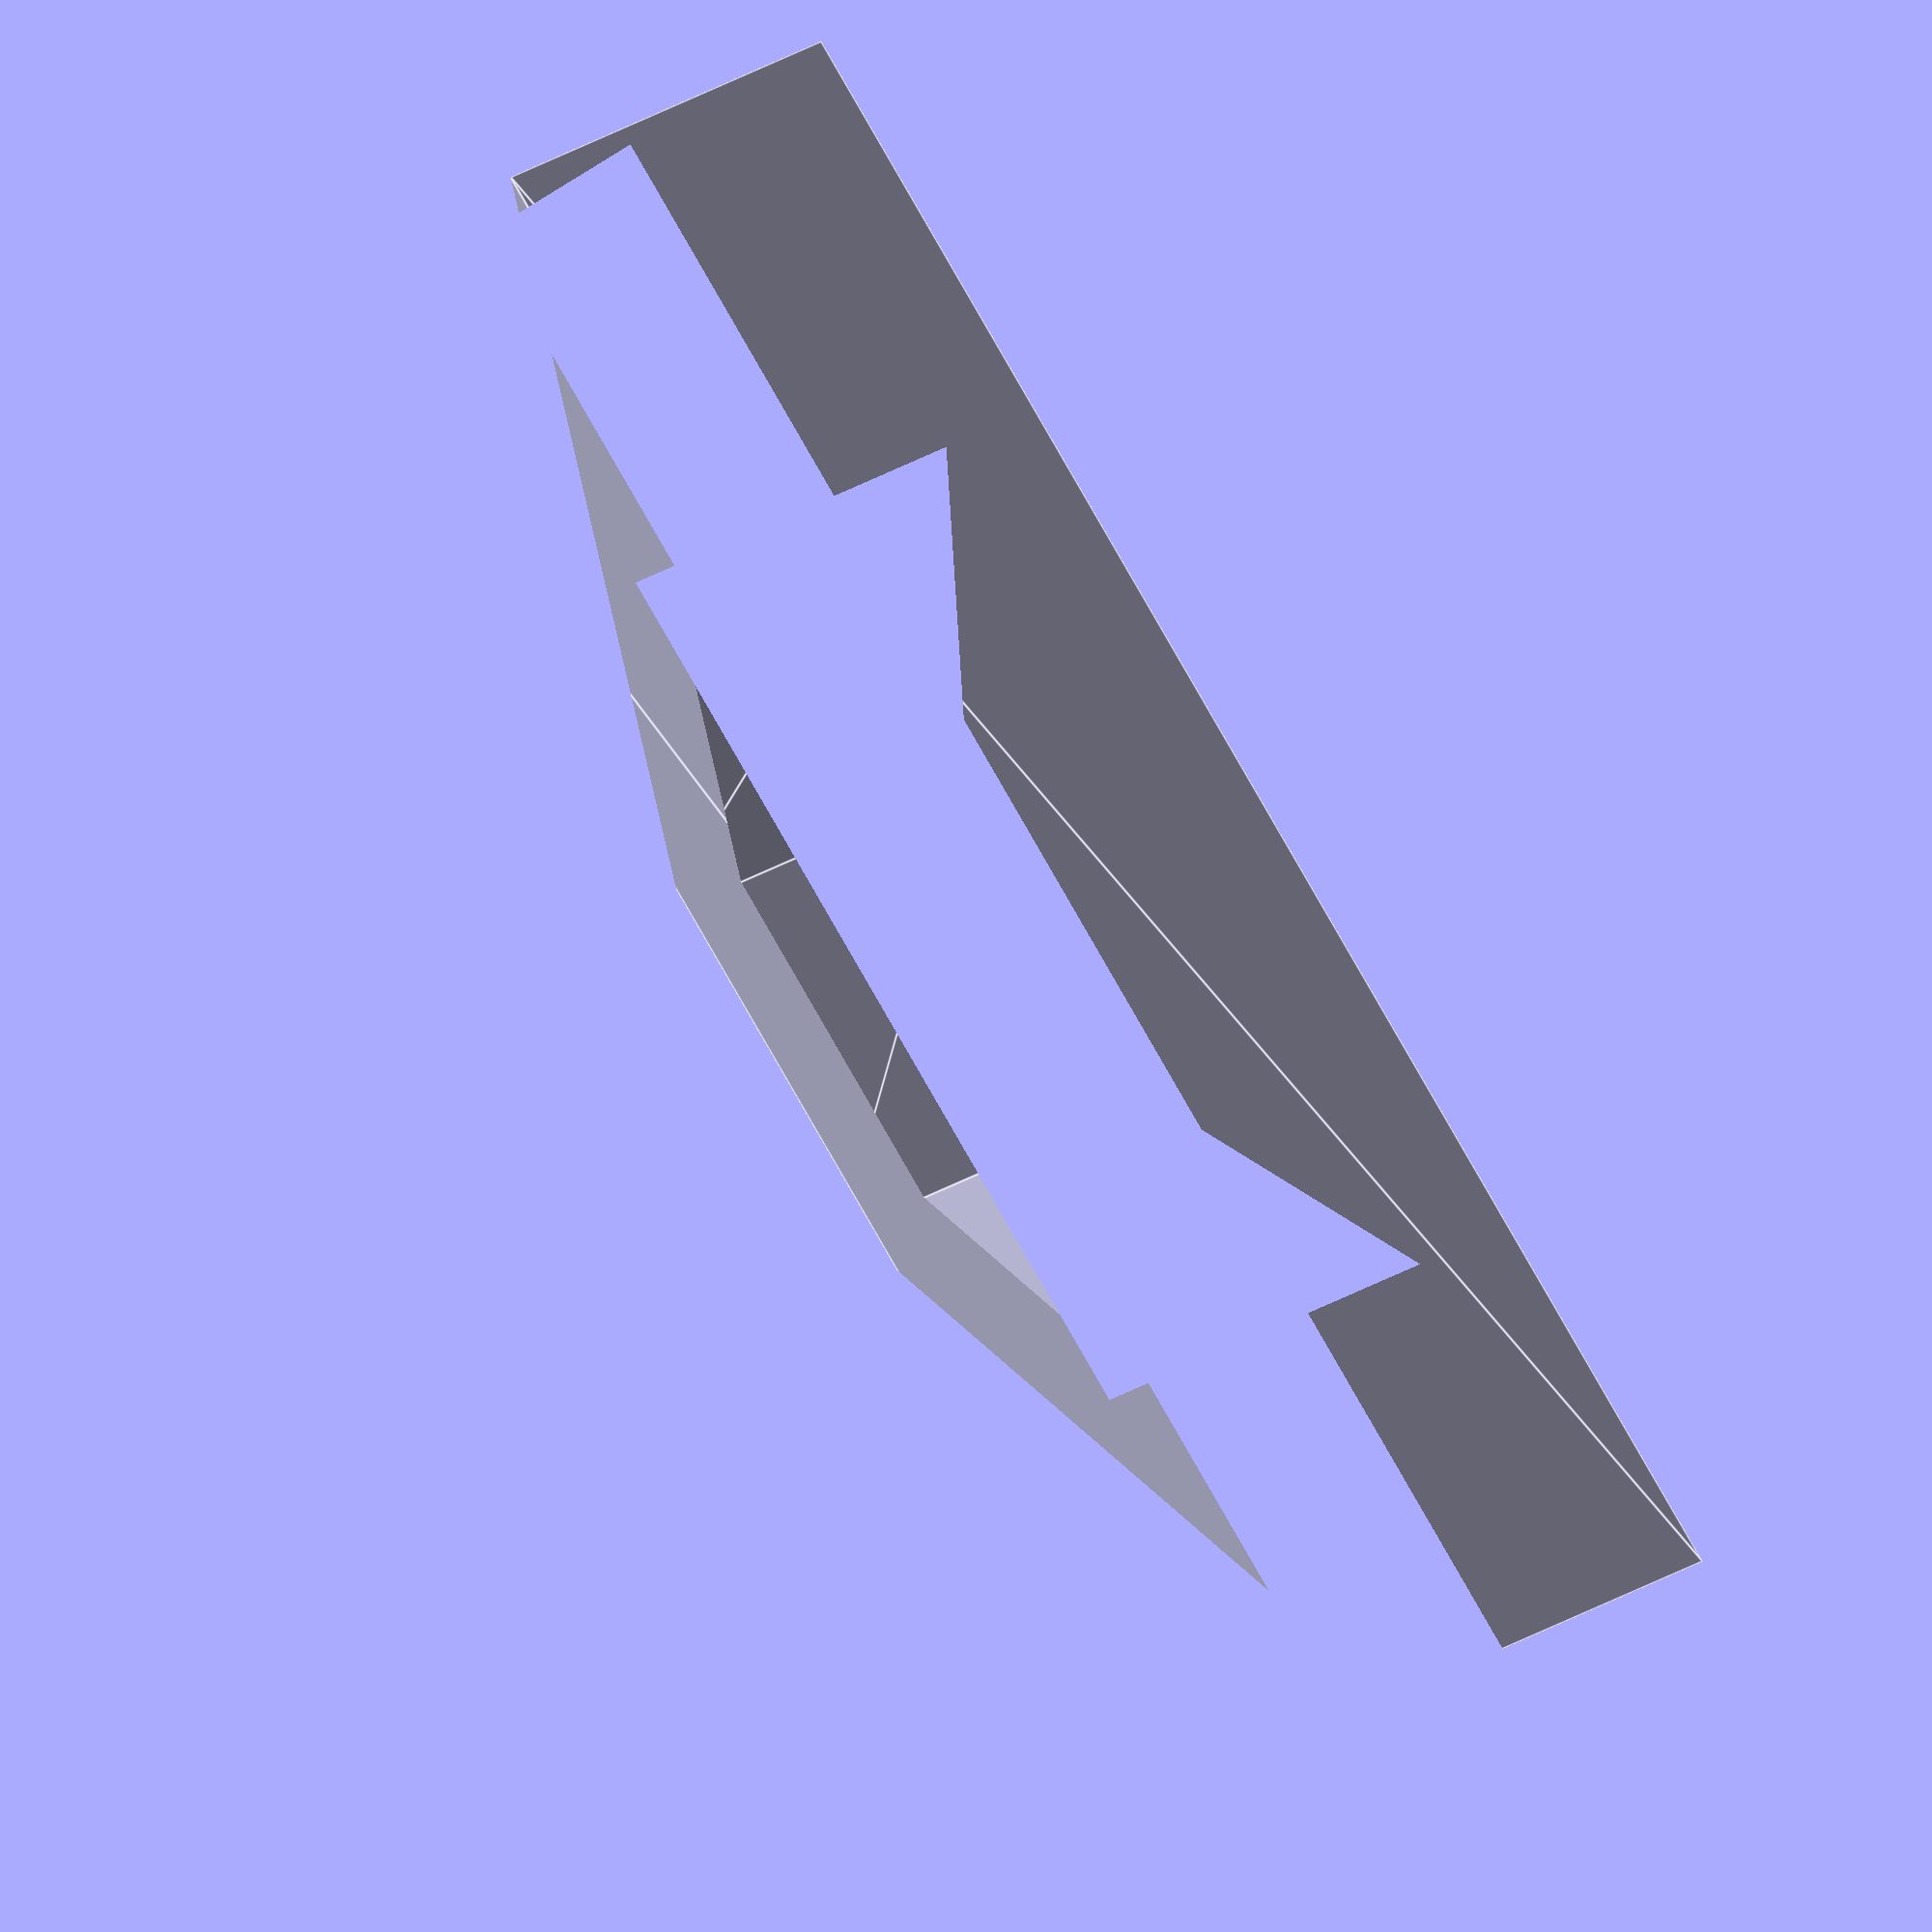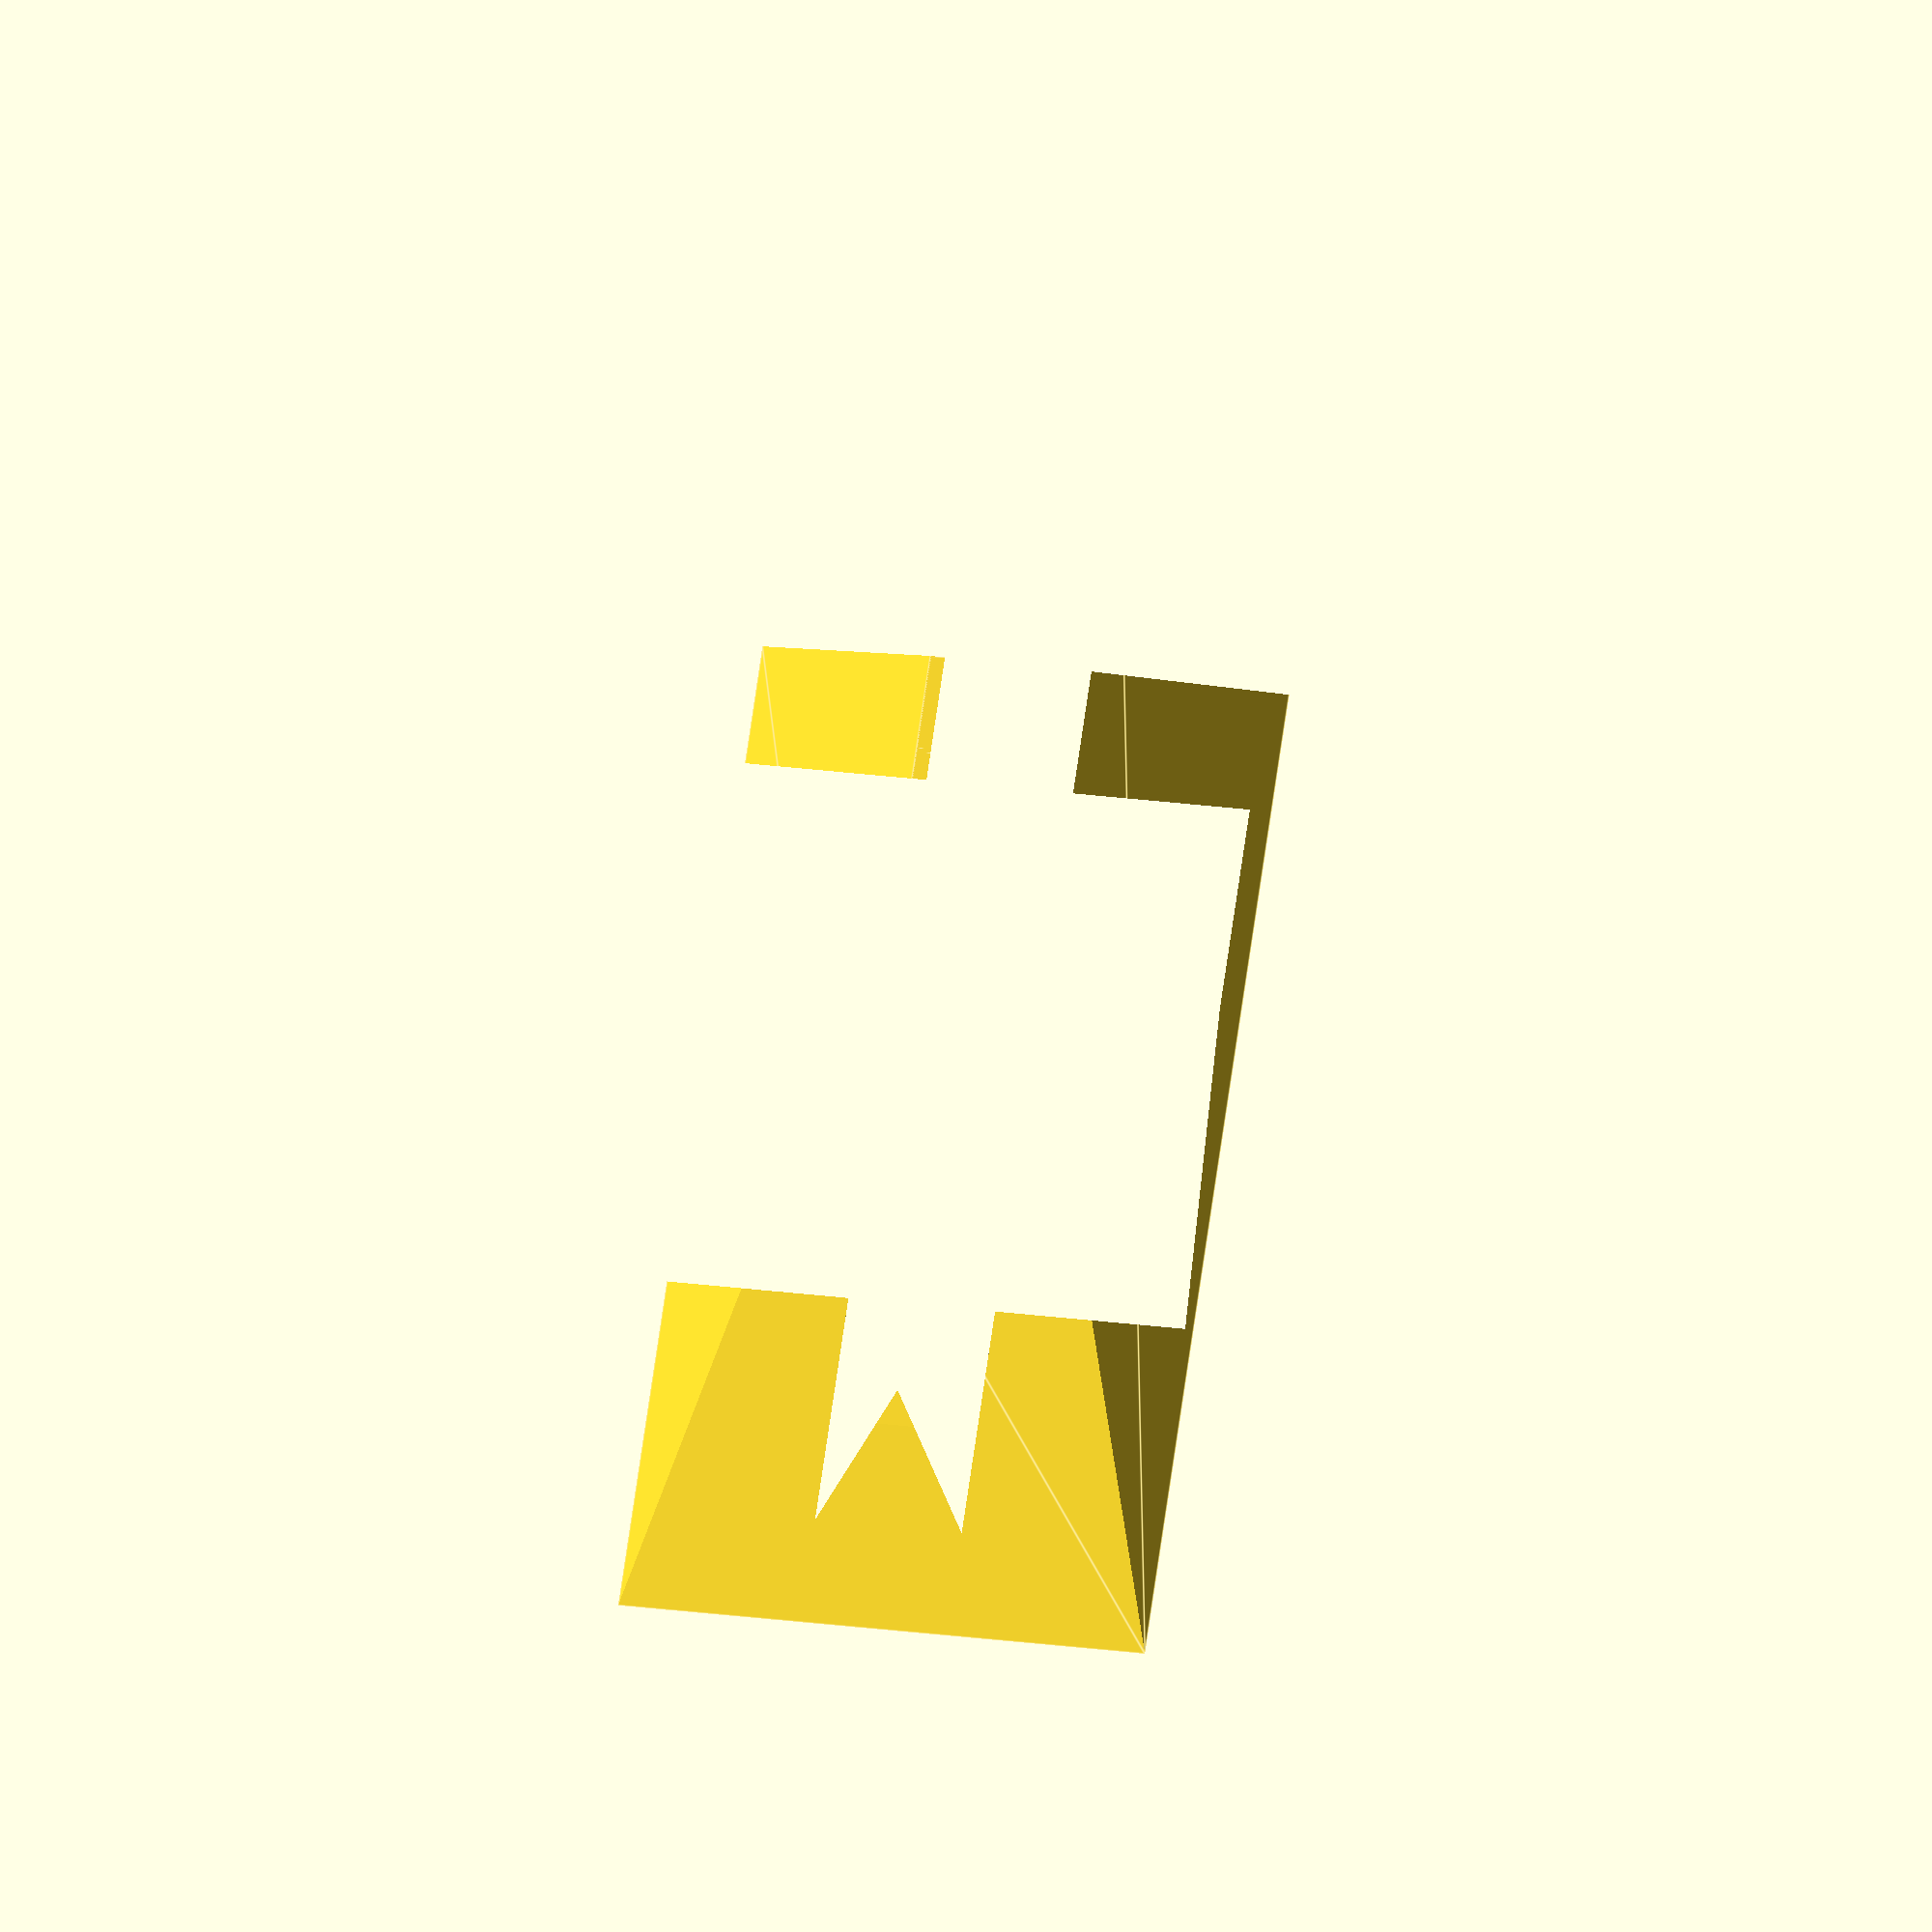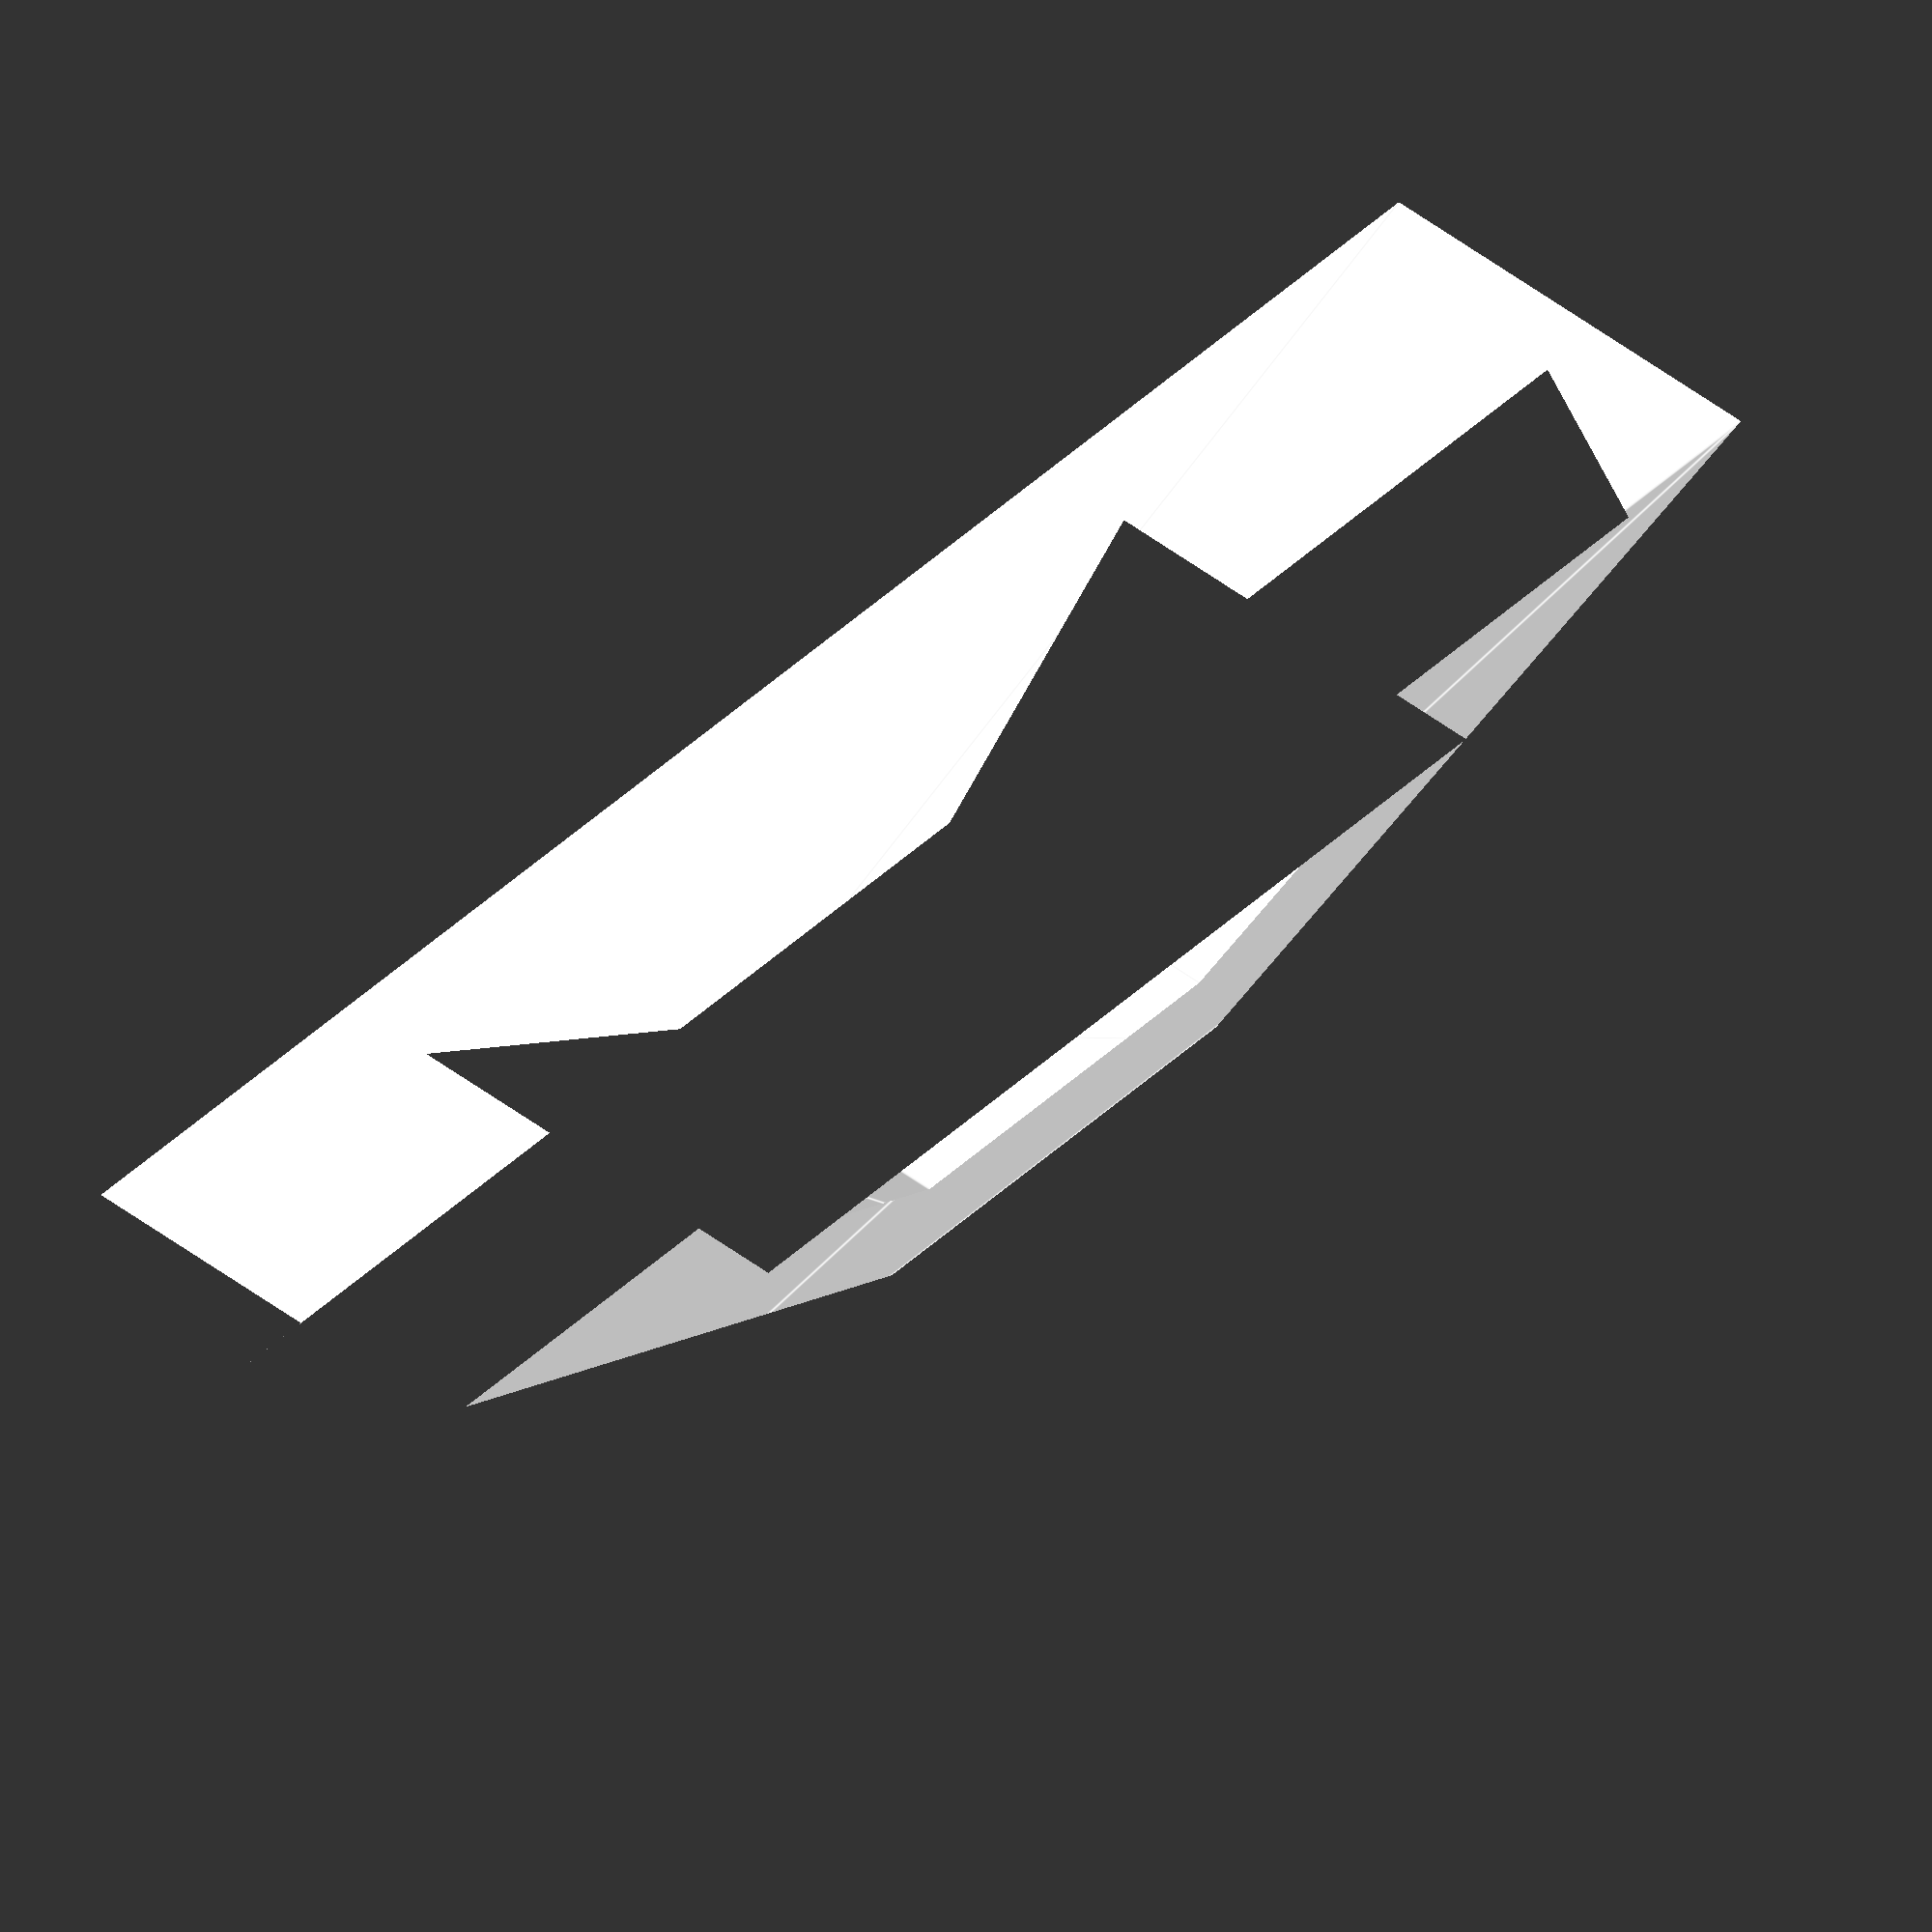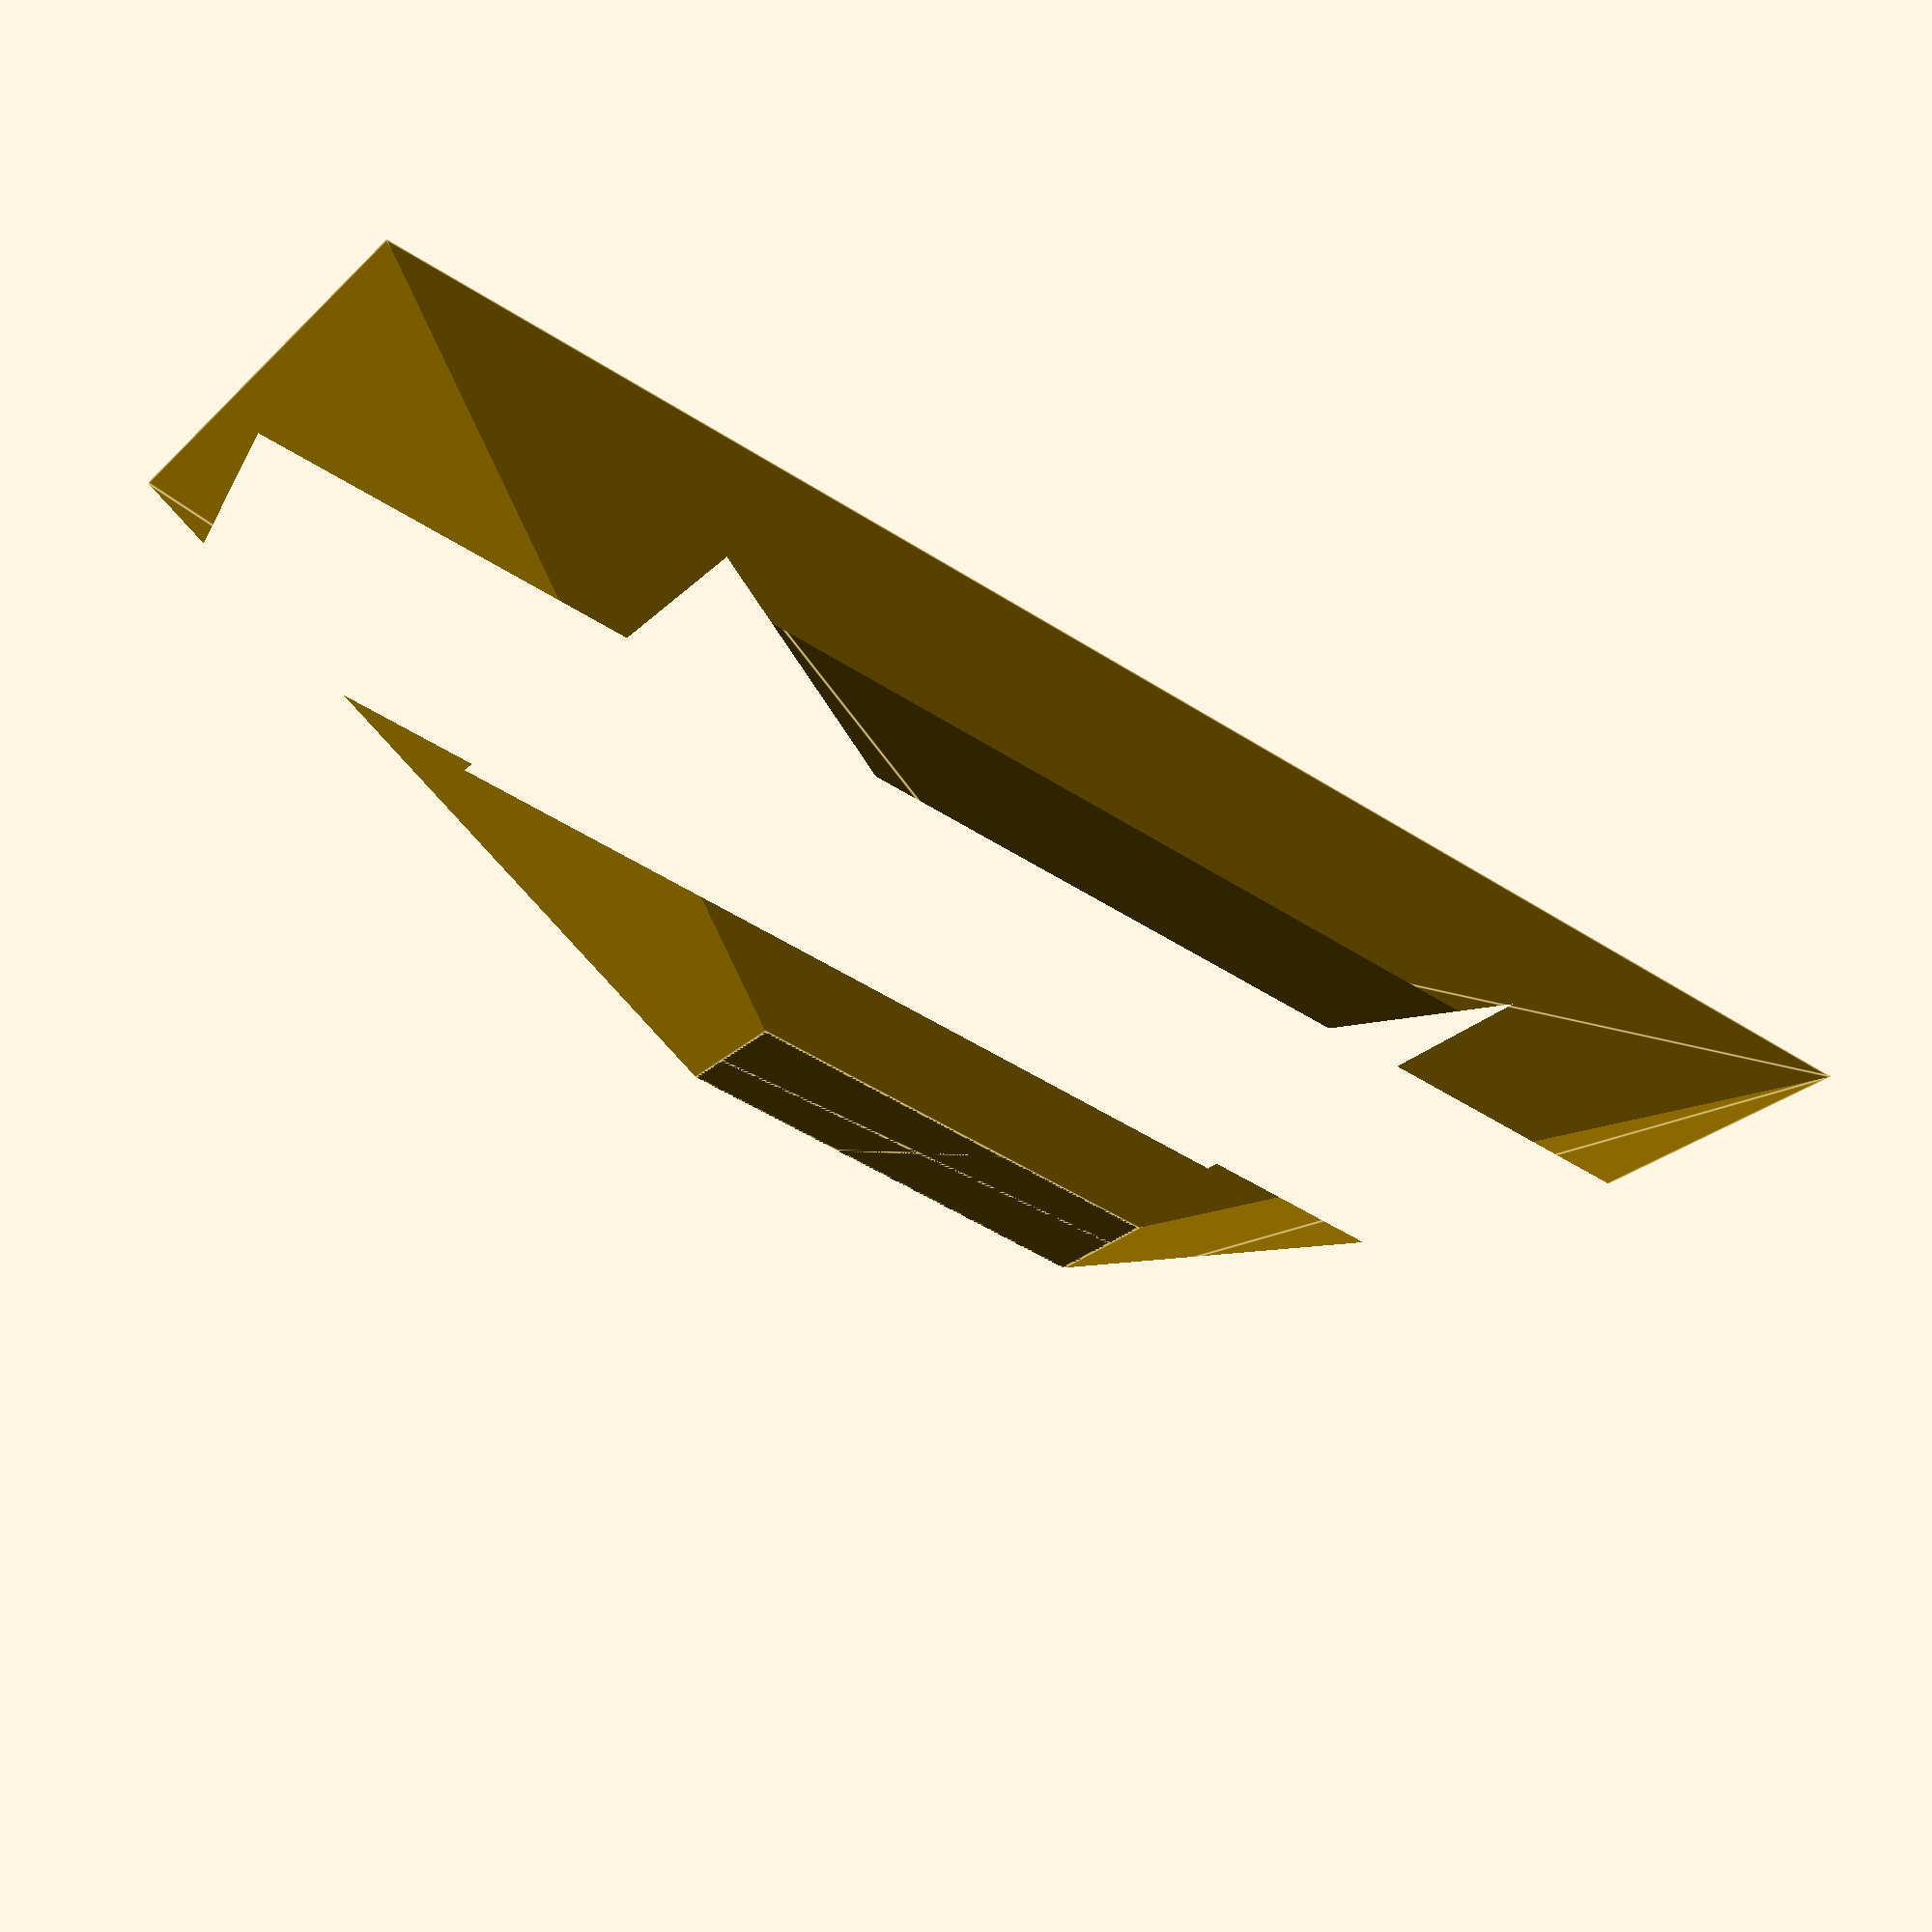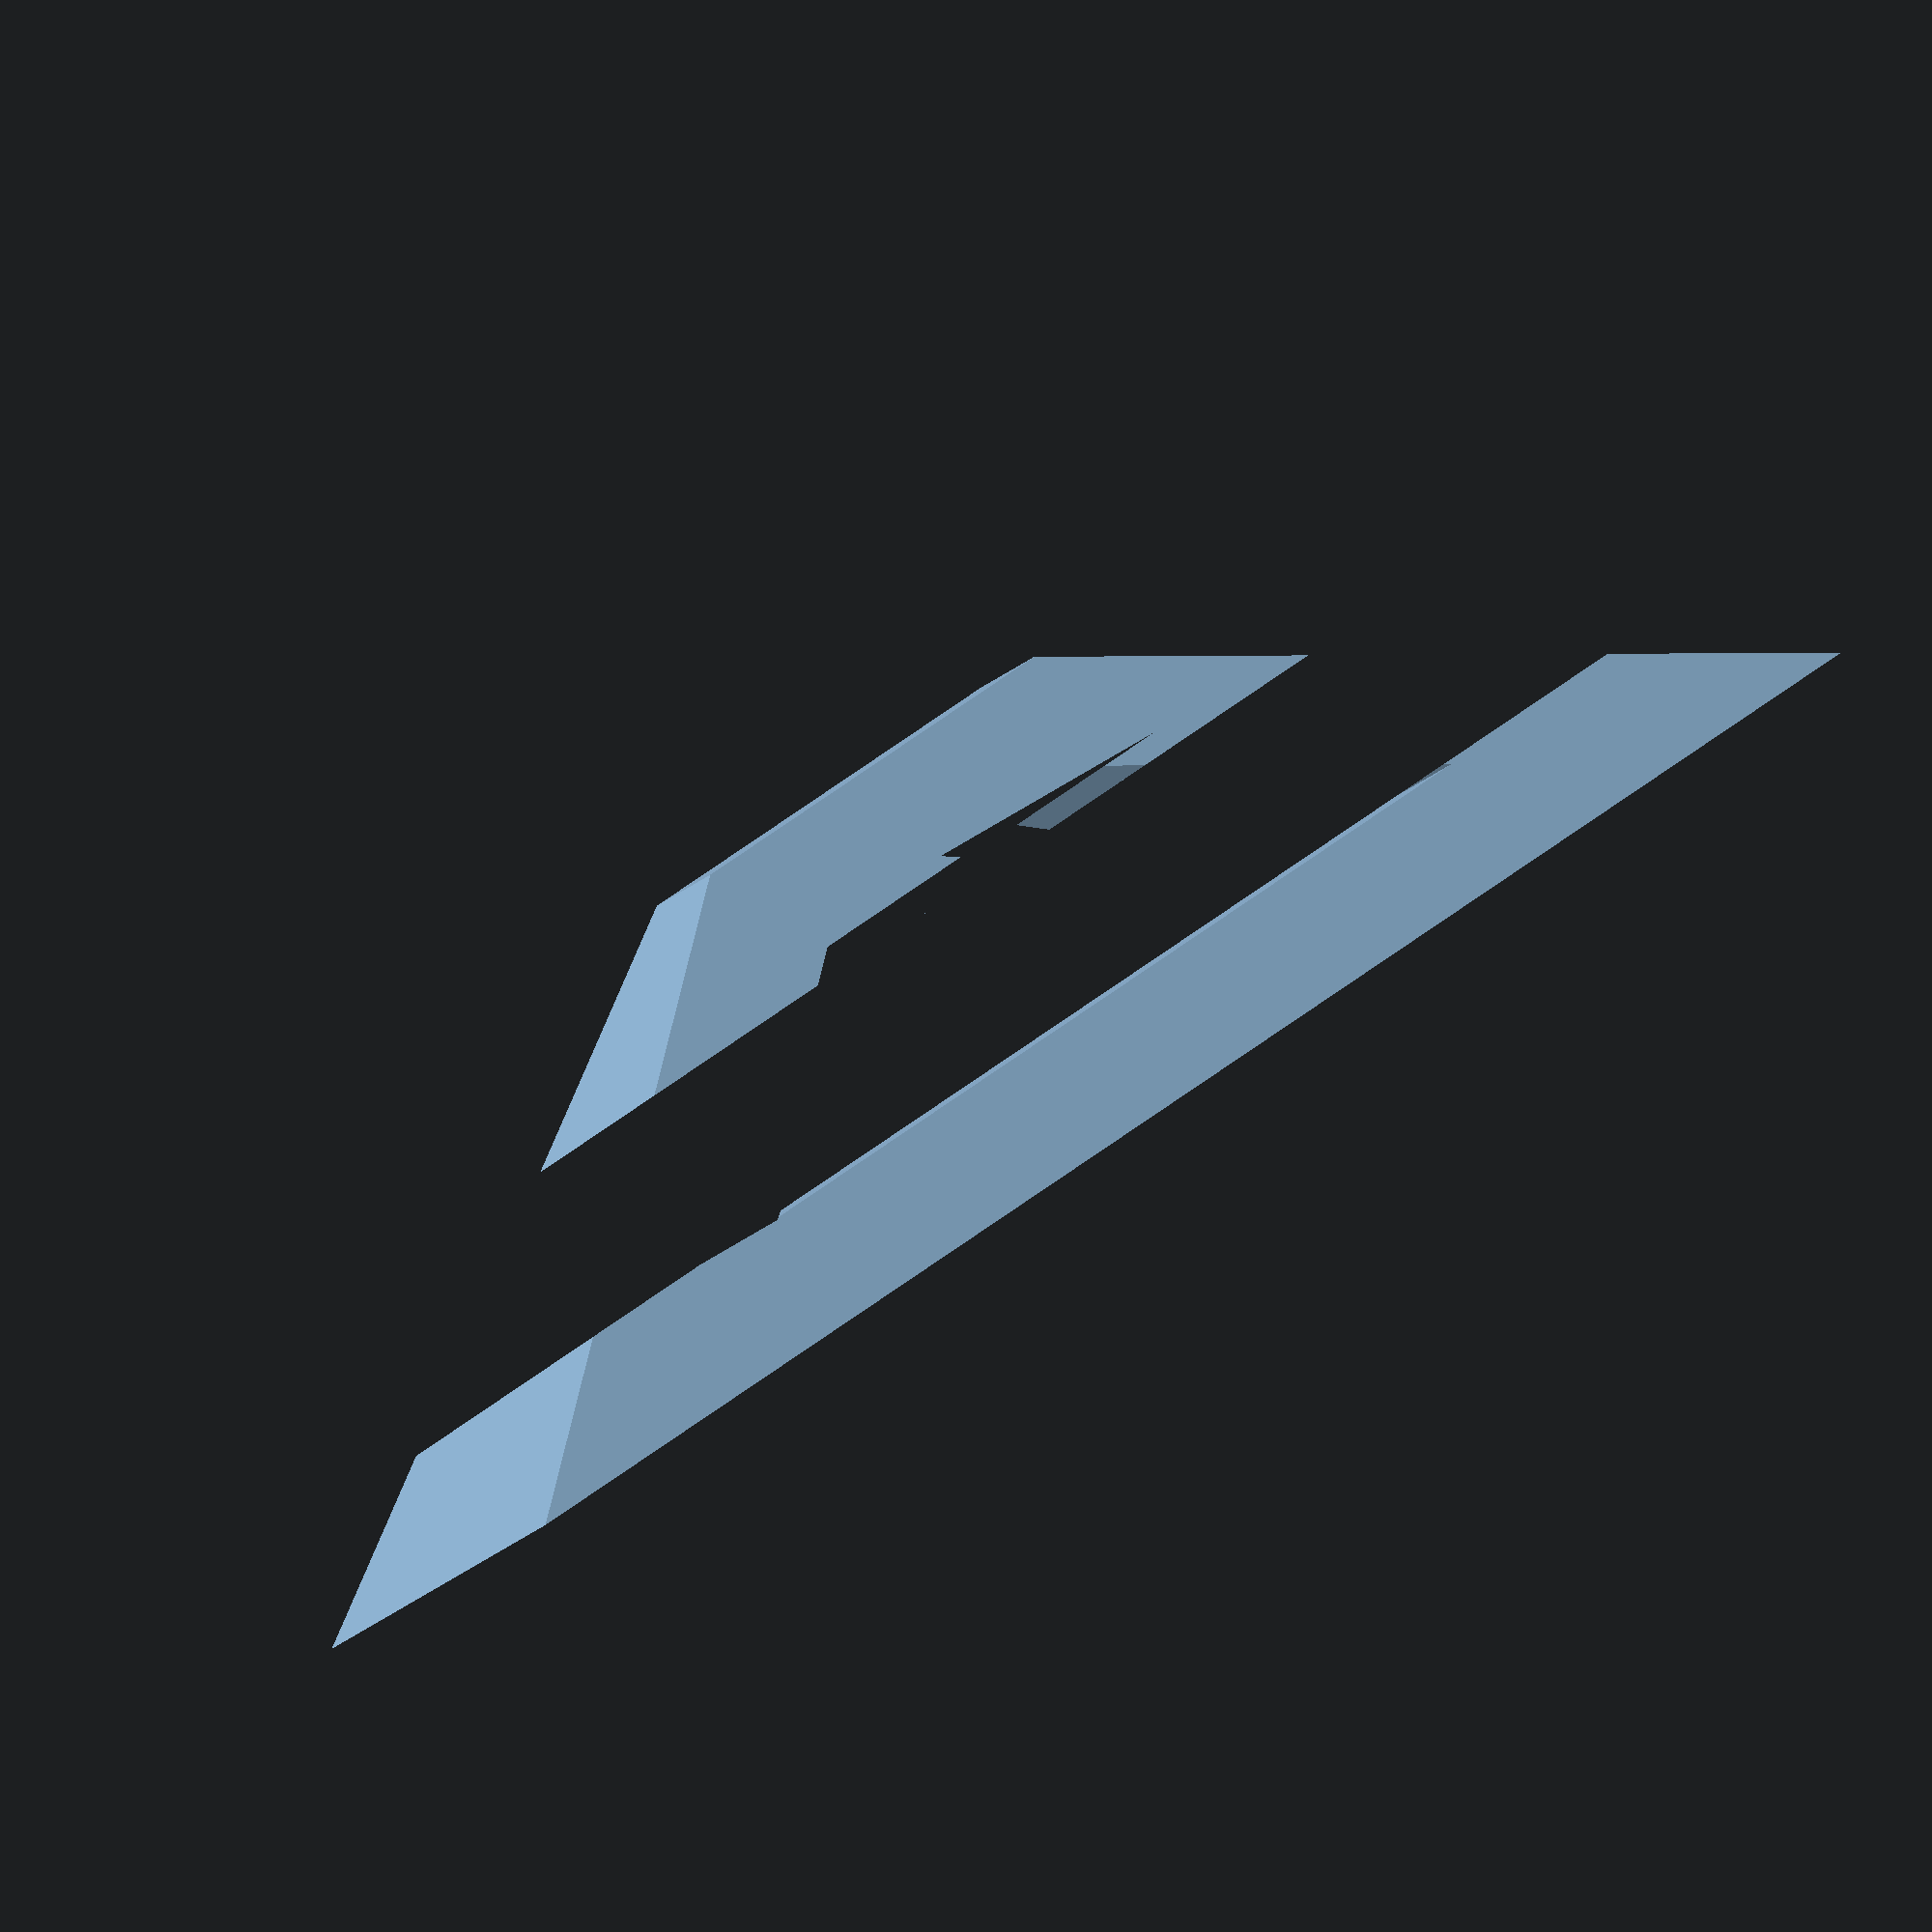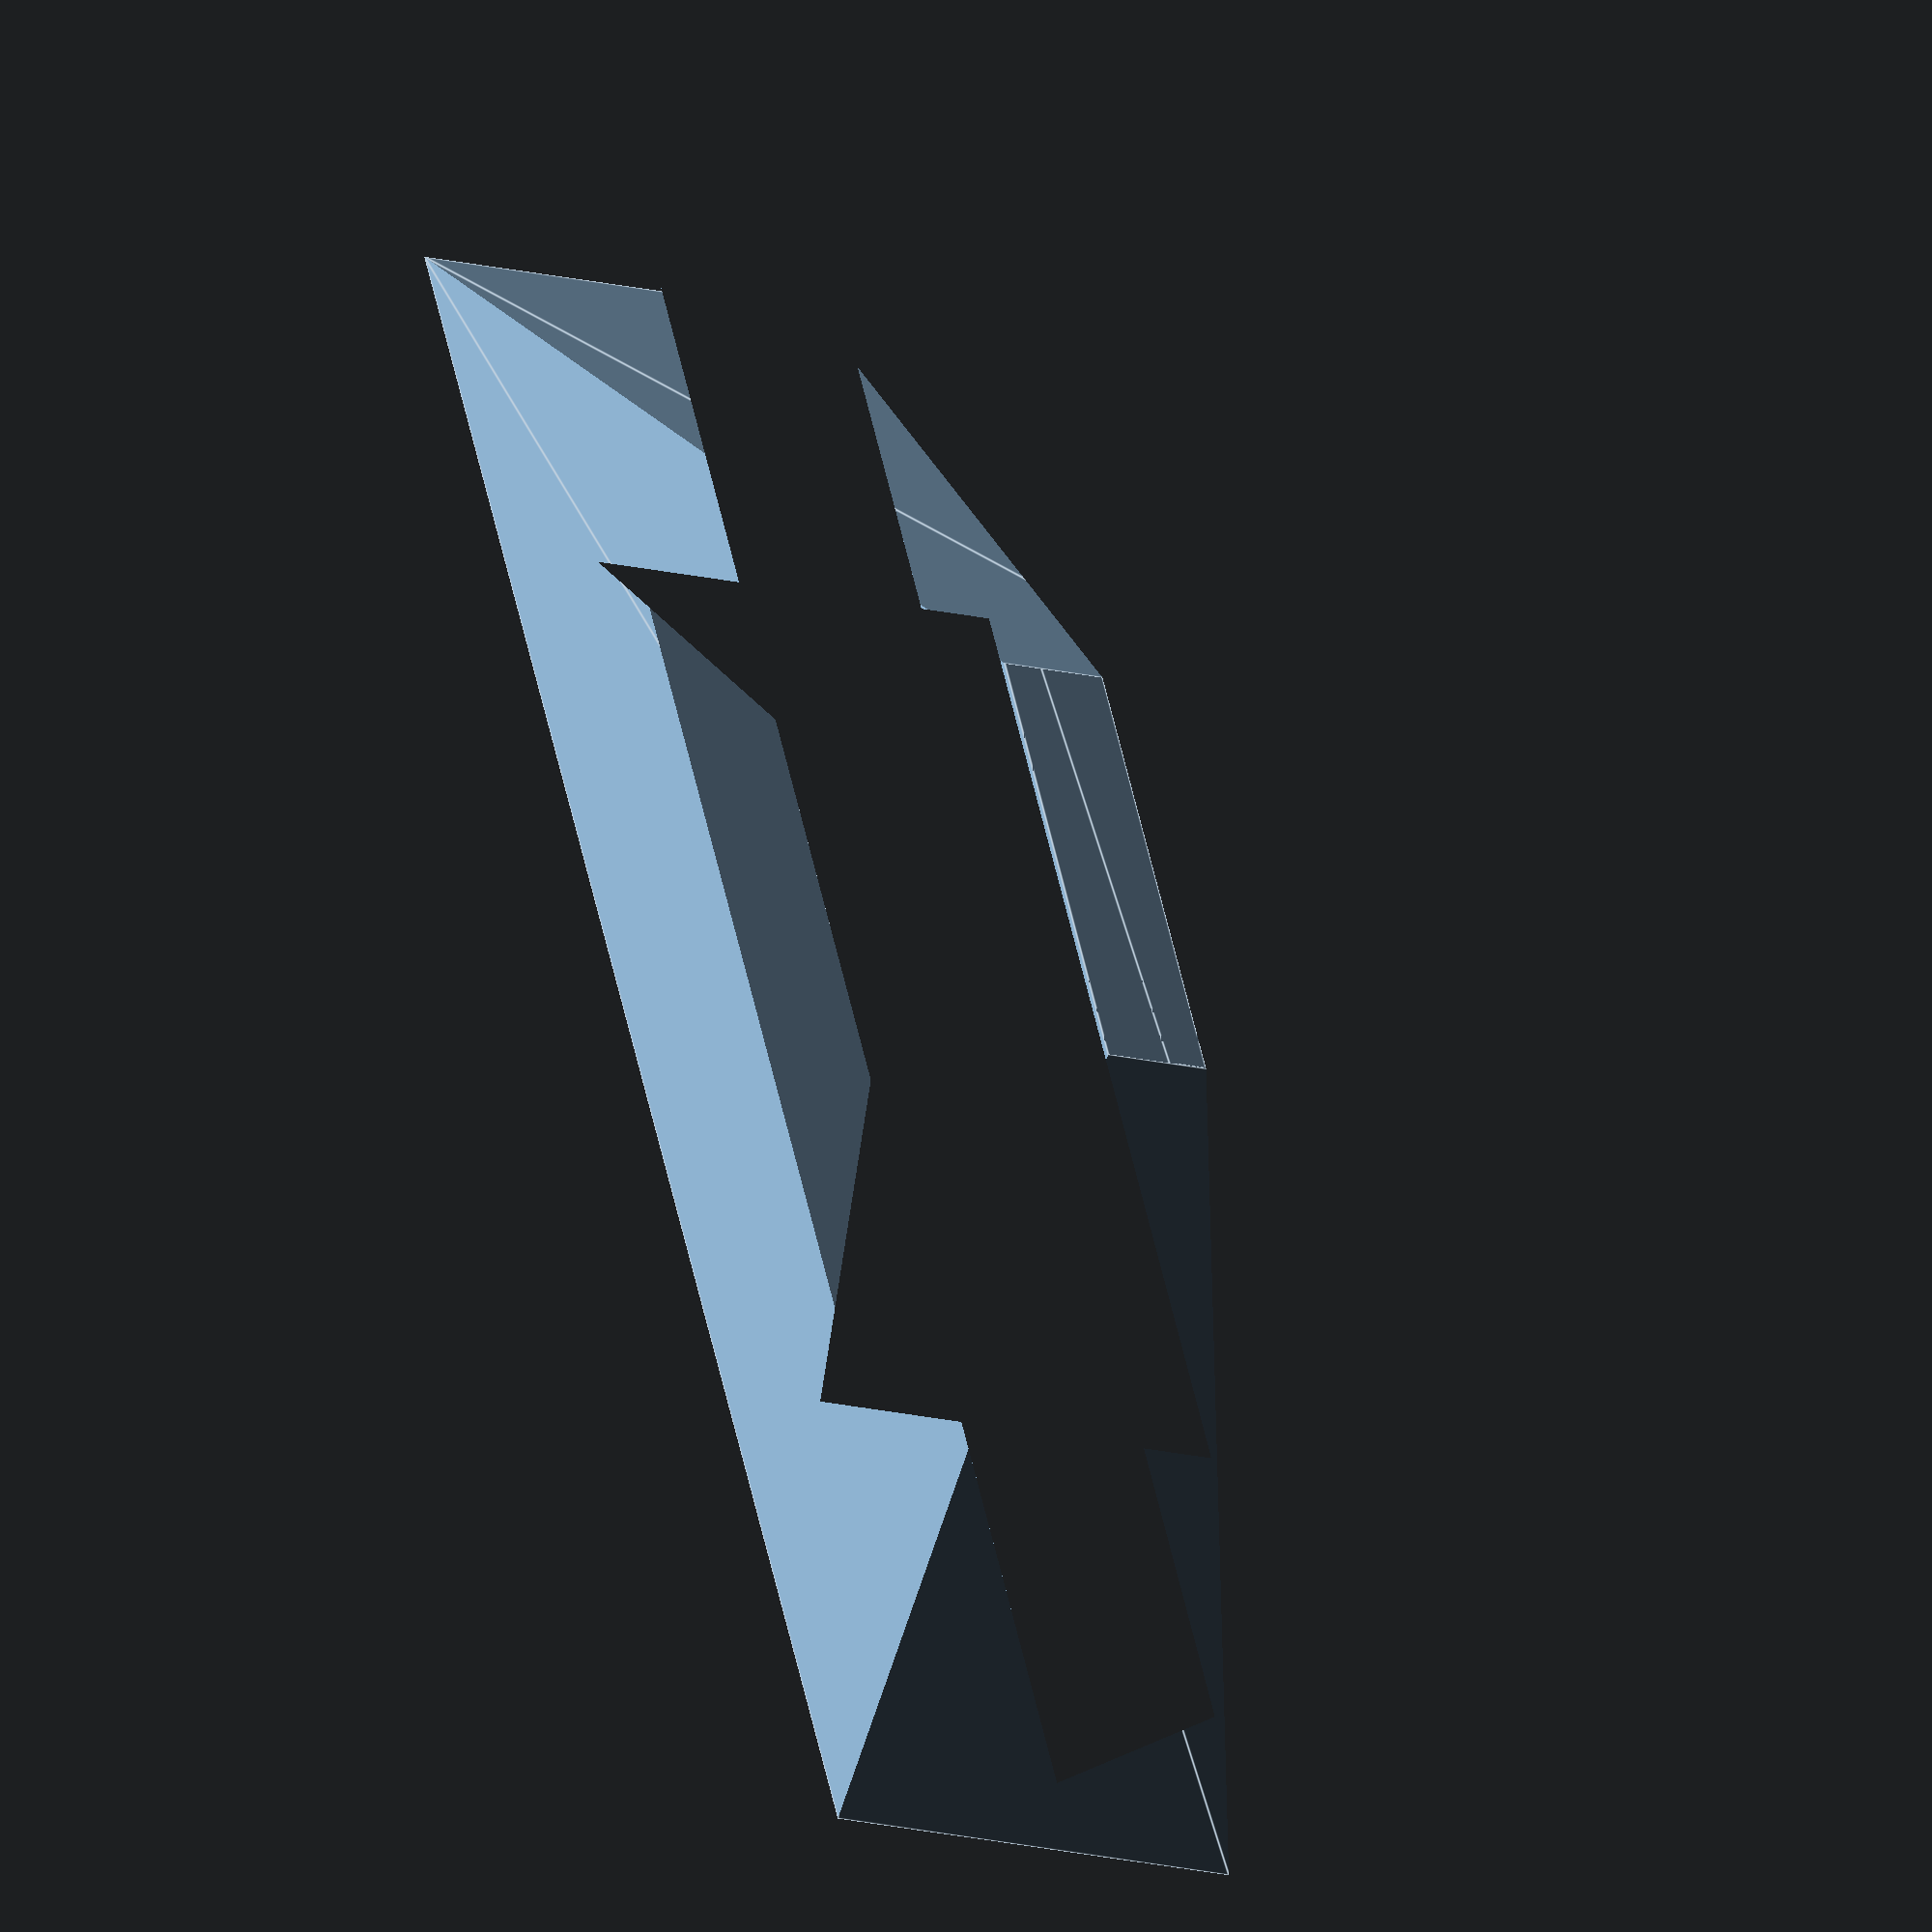
<openscad>
handle_length = 200;
handle_width = 60;
handle_height = 50;

base_length = 50;
base_width = 15;
base_height = 0;

mirror([0,1,0]) rotate([90,0,0])
intersection() {
    linear_extrude(handle_width)
    difference() {
        polygon([
            [0, handle_height],
            [handle_length, handle_height],
            [(handle_length-base_length)/2 + base_length, 0],
            [(handle_length-base_length)/2, 0]
        ]);
        
        offset(-14) {
            polygon([
                [0, handle_height],
                [handle_length, handle_height],
                [(handle_length-base_length)/2 + base_length, 0],
                [(handle_length-base_length)/2, 0]
            ]);
        }
    }
    mirror([-1, 0, 1])
    linear_extrude(handle_length)
    difference() {
        polygon([
            [0, handle_height],
            [handle_width, handle_height],
            [(handle_width-base_width)/2 + base_width, 0],
            [(handle_width-base_width)/2, 0]
        ]);
        offset(-14) {
            polygon([
                [0, handle_height],
                [handle_width, handle_height],
                [(handle_width-base_width)/2 + base_width, 0],
                [(handle_width-base_width)/2, 0]
            ]);
        }
    }
}

</openscad>
<views>
elev=34.7 azim=229.6 roll=320.4 proj=o view=edges
elev=236.7 azim=85.3 roll=3.2 proj=o view=edges
elev=227.0 azim=318.7 roll=168.2 proj=o view=edges
elev=122.1 azim=326.4 roll=347.9 proj=p view=edges
elev=268.1 azim=208.8 roll=326.9 proj=o view=solid
elev=215.8 azim=107.6 roll=39.2 proj=o view=edges
</views>
